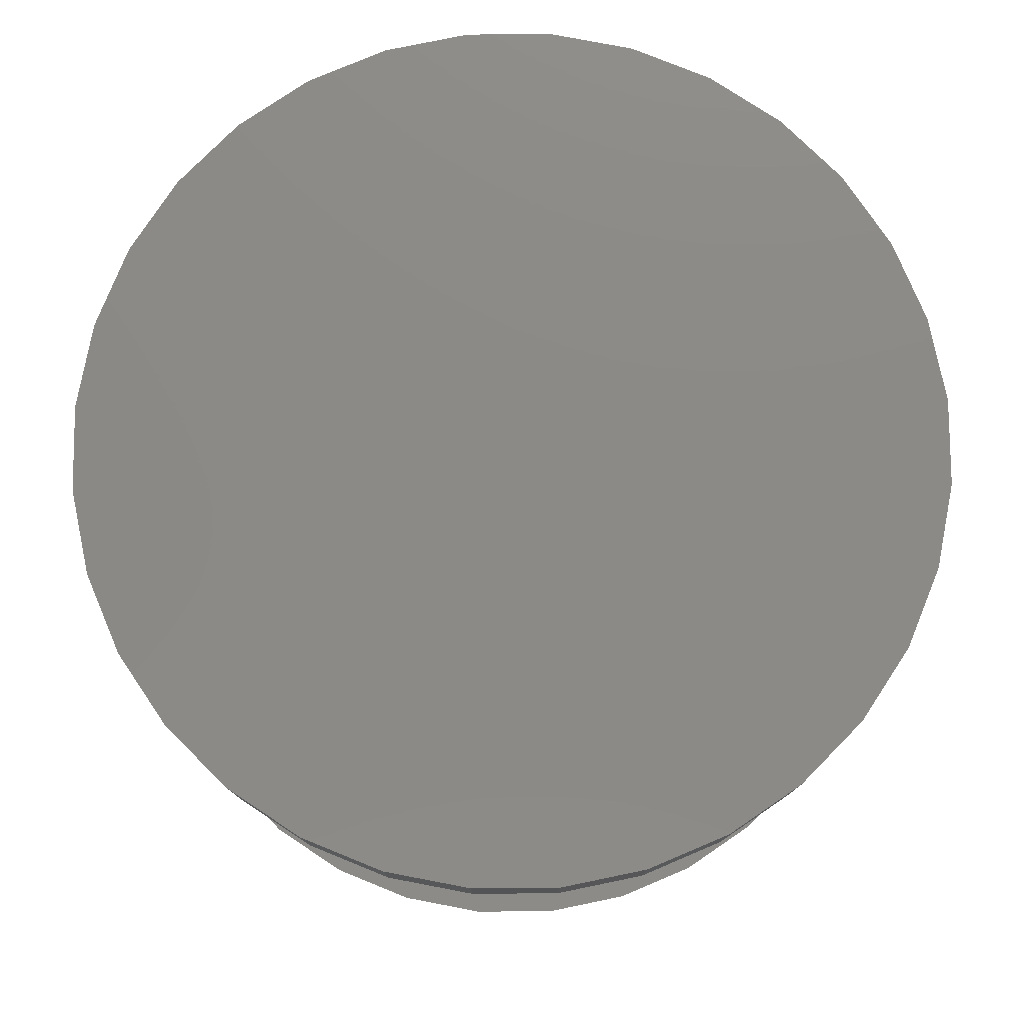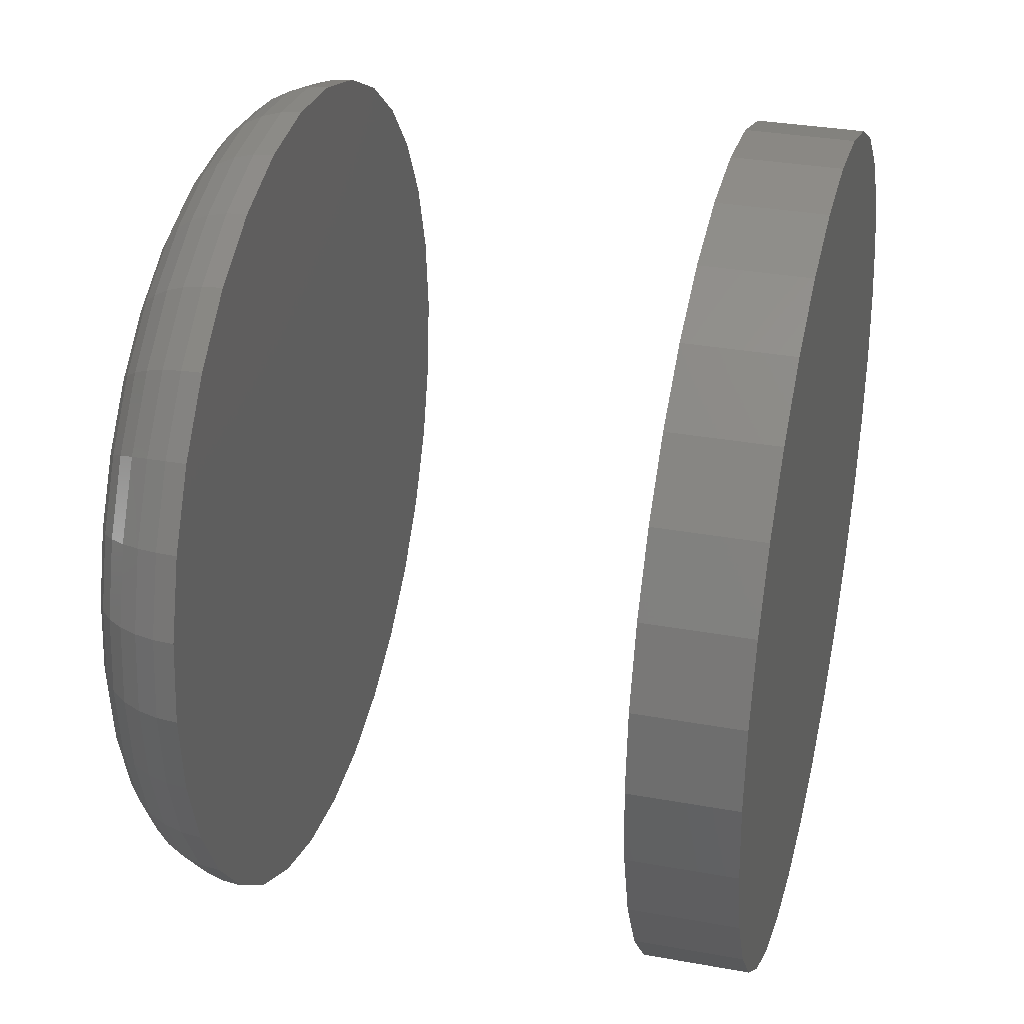
<metadata>
{"format":"stl","ext":"stl","renderer":"f3d","projection":"perspective","resolution":1024,"background":"white","views":[{"elev":78.2,"azim":27.7,"up":"+Y"},{"elev":32.5,"azim":104.2,"up":"+Z"}]}
</metadata>
<code>
# stl→obj: 352 verts, 696 faces
v 0.6711 -0.04688 0.5367
v 0.6664 -0.04688 0.5362
v 0.662 -0.04688 0.5349
v 0.6757 -0.04688 0.5362
v 0.6801 -0.04688 0.5349
v 0.6578 -0.04688 0.5327
v 0.6843 -0.04688 0.5327
v 0.6542 -0.04688 0.5297
v 0.6879 -0.04688 0.5297
v 0.6513 -0.04688 0.5261
v 0.6908 -0.04688 0.5261
v 0.6491 -0.04688 0.522
v 0.693 -0.04688 0.522
v 0.6477 -0.04688 0.5175
v 0.6944 -0.04688 0.5175
v 0.6944 -0.04688 0.5083
v 0.6491 -0.04688 0.5038
v 0.693 -0.04688 0.5038
v 0.6513 -0.04688 0.4997
v 0.6908 -0.04688 0.4997
v 0.6542 -0.04688 0.4961
v 0.6879 -0.04688 0.4961
v 0.6578 -0.04688 0.4932
v 0.6843 -0.04688 0.4932
v 0.662 -0.04688 0.491
v 0.6801 -0.04688 0.491
v 0.6664 -0.04688 0.4896
v 0.6711 -0.04688 0.4891
v 0.6757 -0.04688 0.4896
v 0.6948 -0.04688 0.5129
v 0.6473 -0.04688 0.5129
v 0.6477 -0.04688 0.5083
v 0.659 -0.03906 0.5421
v 0.6649 -0.03906 0.5439
v 0.6711 -0.03906 0.5445
v 0.6772 -0.03906 0.5439
v 0.6831 -0.03906 0.5421
v 0.6535 -0.03906 0.5392
v 0.6886 -0.03906 0.5392
v 0.6487 -0.03906 0.5352
v 0.6934 -0.03906 0.5352
v 0.6448 -0.03906 0.5305
v 0.6973 -0.03906 0.5305
v 0.6419 -0.03906 0.525
v 0.7002 -0.03906 0.525
v 0.6401 -0.03906 0.5191
v 0.702 -0.03906 0.5191
v 0.7002 -0.03906 0.5008
v 0.6419 -0.03906 0.5008
v 0.702 -0.03906 0.5068
v 0.6448 -0.03906 0.4954
v 0.6973 -0.03906 0.4954
v 0.6487 -0.03906 0.4906
v 0.6934 -0.03906 0.4906
v 0.6535 -0.03906 0.4867
v 0.6886 -0.03906 0.4867
v 0.659 -0.03906 0.4837
v 0.6831 -0.03906 0.4837
v 0.6649 -0.03906 0.4819
v 0.6711 -0.03906 0.4813
v 0.6772 -0.03906 0.4819
v 0.6401 -0.03906 0.5068
v 0.6395 -0.03906 0.5129
v 0.7026 -0.03906 0.5129
v 0.6963 -0.04672 0.5129
v 0.6959 -0.04672 0.508
v 0.6978 -0.04628 0.5129
v 0.6973 -0.04628 0.5077
v 0.6992 -0.04556 0.5129
v 0.6986 -0.04556 0.5074
v 0.7003 -0.04459 0.5129
v 0.6998 -0.04459 0.5072
v 0.7013 -0.0434 0.5129
v 0.7007 -0.0434 0.507
v 0.702 -0.04205 0.5129
v 0.7014 -0.04205 0.5069
v 0.7025 -0.04059 0.5129
v 0.7019 -0.04059 0.5068
v 0.6462 -0.04672 0.508
v 0.6458 -0.04672 0.5129
v 0.6448 -0.04628 0.5077
v 0.6443 -0.04628 0.5129
v 0.6435 -0.04556 0.5074
v 0.6429 -0.04556 0.5129
v 0.6423 -0.04459 0.5072
v 0.6418 -0.04459 0.5129
v 0.6414 -0.0434 0.507
v 0.6408 -0.0434 0.5129
v 0.6407 -0.04205 0.5069
v 0.6401 -0.04205 0.5129
v 0.6402 -0.04059 0.5068
v 0.6396 -0.04059 0.5129
v 0.6477 -0.04672 0.5032
v 0.6463 -0.04628 0.5027
v 0.6451 -0.04556 0.5022
v 0.644 -0.04459 0.5017
v 0.6431 -0.0434 0.5013
v 0.6424 -0.04205 0.5011
v 0.642 -0.04059 0.5009
v 0.65 -0.04672 0.4989
v 0.6488 -0.04628 0.498
v 0.6477 -0.04556 0.4973
v 0.6467 -0.04459 0.4966
v 0.6459 -0.0434 0.4961
v 0.6453 -0.04205 0.4957
v 0.6449 -0.04059 0.4955
v 0.6532 -0.04672 0.495
v 0.6521 -0.04628 0.494
v 0.6512 -0.04556 0.493
v 0.6503 -0.04459 0.4922
v 0.6497 -0.0434 0.4915
v 0.6491 -0.04205 0.491
v 0.6488 -0.04059 0.4907
v 0.657 -0.04672 0.4919
v 0.6562 -0.04628 0.4907
v 0.6554 -0.04556 0.4895
v 0.6548 -0.04459 0.4886
v 0.6542 -0.0434 0.4877
v 0.6538 -0.04205 0.4871
v 0.6536 -0.04059 0.4868
v 0.6614 -0.04672 0.4895
v 0.6608 -0.04628 0.4882
v 0.6603 -0.04556 0.4869
v 0.6598 -0.04459 0.4859
v 0.6595 -0.0434 0.485
v 0.6592 -0.04205 0.4843
v 0.659 -0.04059 0.4839
v 0.6661 -0.04672 0.4881
v 0.6658 -0.04628 0.4867
v 0.6656 -0.04556 0.4853
v 0.6653 -0.04459 0.4842
v 0.6651 -0.0434 0.4832
v 0.665 -0.04205 0.4825
v 0.6649 -0.04059 0.4821
v 0.6711 -0.04672 0.4876
v 0.6711 -0.04628 0.4862
v 0.6711 -0.04556 0.4848
v 0.6711 -0.04459 0.4836
v 0.6711 -0.0434 0.4826
v 0.6711 -0.04205 0.4819
v 0.6711 -0.04059 0.4815
v 0.676 -0.04672 0.4881
v 0.6763 -0.04628 0.4867
v 0.6765 -0.04556 0.4853
v 0.6768 -0.04459 0.4842
v 0.677 -0.0434 0.4832
v 0.6771 -0.04205 0.4825
v 0.6772 -0.04059 0.4821
v 0.6807 -0.04672 0.4895
v 0.6813 -0.04628 0.4882
v 0.6818 -0.04556 0.4869
v 0.6823 -0.04459 0.4859
v 0.6826 -0.0434 0.485
v 0.6829 -0.04205 0.4843
v 0.6831 -0.04059 0.4839
v 0.6851 -0.04672 0.4919
v 0.6859 -0.04628 0.4907
v 0.6867 -0.04556 0.4895
v 0.6873 -0.04459 0.4886
v 0.6879 -0.0434 0.4877
v 0.6883 -0.04205 0.4871
v 0.6885 -0.04059 0.4868
v 0.6889 -0.04672 0.495
v 0.69 -0.04628 0.494
v 0.6909 -0.04556 0.493
v 0.6918 -0.04459 0.4922
v 0.6925 -0.0434 0.4915
v 0.693 -0.04205 0.491
v 0.6933 -0.04059 0.4907
v 0.6921 -0.04672 0.4989
v 0.6933 -0.04628 0.498
v 0.6944 -0.04556 0.4973
v 0.6954 -0.04459 0.4966
v 0.6962 -0.0434 0.4961
v 0.6968 -0.04205 0.4957
v 0.6972 -0.04059 0.4955
v 0.6944 -0.04672 0.5032
v 0.6958 -0.04628 0.5027
v 0.697 -0.04556 0.5022
v 0.6981 -0.04459 0.5017
v 0.699 -0.0434 0.5013
v 0.6997 -0.04205 0.5011
v 0.7001 -0.04059 0.5009
v 0.6462 -0.04672 0.5178
v 0.6448 -0.04628 0.5181
v 0.6435 -0.04556 0.5184
v 0.6423 -0.04459 0.5186
v 0.6414 -0.0434 0.5188
v 0.6407 -0.04205 0.519
v 0.6402 -0.04059 0.519
v 0.6959 -0.04672 0.5178
v 0.6973 -0.04628 0.5181
v 0.6986 -0.04556 0.5184
v 0.6998 -0.04459 0.5186
v 0.7007 -0.0434 0.5188
v 0.7014 -0.04205 0.519
v 0.7019 -0.04059 0.519
v 0.6944 -0.04672 0.5226
v 0.6958 -0.04628 0.5232
v 0.697 -0.04556 0.5237
v 0.6981 -0.04459 0.5241
v 0.699 -0.0434 0.5245
v 0.6997 -0.04205 0.5248
v 0.7001 -0.04059 0.5249
v 0.6921 -0.04672 0.527
v 0.6933 -0.04628 0.5278
v 0.6944 -0.04556 0.5285
v 0.6954 -0.04459 0.5292
v 0.6962 -0.0434 0.5297
v 0.6968 -0.04205 0.5301
v 0.6972 -0.04059 0.5304
v 0.6889 -0.04672 0.5308
v 0.69 -0.04628 0.5318
v 0.6909 -0.04556 0.5328
v 0.6918 -0.04459 0.5336
v 0.6925 -0.0434 0.5343
v 0.693 -0.04205 0.5348
v 0.6933 -0.04059 0.5351
v 0.6851 -0.04672 0.5339
v 0.6859 -0.04628 0.5352
v 0.6867 -0.04556 0.5363
v 0.6873 -0.04459 0.5373
v 0.6879 -0.0434 0.5381
v 0.6883 -0.04205 0.5387
v 0.6885 -0.04059 0.539
v 0.6807 -0.04672 0.5363
v 0.6813 -0.04628 0.5376
v 0.6818 -0.04556 0.5389
v 0.6823 -0.04459 0.54
v 0.6826 -0.0434 0.5409
v 0.6829 -0.04205 0.5415
v 0.6831 -0.04059 0.5419
v 0.676 -0.04672 0.5377
v 0.6763 -0.04628 0.5392
v 0.6765 -0.04556 0.5405
v 0.6768 -0.04459 0.5416
v 0.677 -0.0434 0.5426
v 0.6771 -0.04205 0.5433
v 0.6772 -0.04059 0.5437
v 0.6711 -0.04672 0.5382
v 0.6711 -0.04628 0.5397
v 0.6711 -0.04556 0.541
v 0.6711 -0.04459 0.5422
v 0.6711 -0.0434 0.5432
v 0.6711 -0.04205 0.5439
v 0.6711 -0.04059 0.5443
v 0.6661 -0.04672 0.5377
v 0.6658 -0.04628 0.5392
v 0.6656 -0.04556 0.5405
v 0.6653 -0.04459 0.5416
v 0.6651 -0.0434 0.5426
v 0.665 -0.04205 0.5433
v 0.6649 -0.04059 0.5437
v 0.6614 -0.04672 0.5363
v 0.6608 -0.04628 0.5376
v 0.6603 -0.04556 0.5389
v 0.6598 -0.04459 0.54
v 0.6595 -0.0434 0.5409
v 0.6592 -0.04205 0.5415
v 0.659 -0.04059 0.5419
v 0.657 -0.04672 0.5339
v 0.6562 -0.04628 0.5352
v 0.6554 -0.04556 0.5363
v 0.6548 -0.04459 0.5373
v 0.6542 -0.0434 0.5381
v 0.6538 -0.04205 0.5387
v 0.6536 -0.04059 0.539
v 0.6532 -0.04672 0.5308
v 0.6521 -0.04628 0.5318
v 0.6512 -0.04556 0.5328
v 0.6503 -0.04459 0.5336
v 0.6497 -0.0434 0.5343
v 0.6491 -0.04205 0.5348
v 0.6488 -0.04059 0.5351
v 0.65 -0.04672 0.527
v 0.6488 -0.04628 0.5278
v 0.6477 -0.04556 0.5285
v 0.6467 -0.04459 0.5292
v 0.6459 -0.0434 0.5297
v 0.6453 -0.04205 0.5301
v 0.6449 -0.04059 0.5304
v 0.6477 -0.04672 0.5226
v 0.6463 -0.04628 0.5232
v 0.6451 -0.04556 0.5237
v 0.644 -0.04459 0.5241
v 0.6431 -0.0434 0.5245
v 0.6424 -0.04205 0.5248
v 0.642 -0.04059 0.5249
v 0.6395 1.838e-16 0.5129
v 0.6395 -0.007812 0.5129
v 0.6401 1.843e-16 0.5191
v 0.6401 -0.007812 0.5191
v 0.6419 1.849e-16 0.525
v 0.6419 -0.007812 0.525
v 0.6448 1.855e-16 0.5305
v 0.6448 -0.007812 0.5305
v 0.6487 1.863e-16 0.5352
v 0.6487 -0.007812 0.5352
v 0.6535 1.87e-16 0.5392
v 0.6535 -0.007812 0.5392
v 0.659 1.878e-16 0.5421
v 0.659 -0.007812 0.5421
v 0.6649 1.886e-16 0.5439
v 0.6649 -0.007812 0.5439
v 0.6711 1.893e-16 0.5445
v 0.6711 -0.007812 0.5445
v 0.6772 1.9e-16 0.5439
v 0.6772 -0.007812 0.5439
v 0.6831 1.905e-16 0.5421
v 0.6831 -0.007812 0.5421
v 0.6886 1.909e-16 0.5392
v 0.6886 -0.007812 0.5392
v 0.6934 1.912e-16 0.5352
v 0.6934 -0.007812 0.5352
v 0.6973 1.914e-16 0.5305
v 0.6973 -0.007812 0.5305
v 0.7002 1.913e-16 0.525
v 0.7002 -0.007812 0.525
v 0.702 1.912e-16 0.5191
v 0.702 -0.007812 0.5191
v 0.7026 1.909e-16 0.5129
v 0.7026 -0.007812 0.5129
v 0.702 1.904e-16 0.5068
v 0.702 -0.007812 0.5068
v 0.7002 1.898e-16 0.5008
v 0.7002 -0.007812 0.5008
v 0.6973 1.892e-16 0.4954
v 0.6973 -0.007812 0.4954
v 0.6934 1.884e-16 0.4906
v 0.6934 -0.007812 0.4906
v 0.6886 1.877e-16 0.4867
v 0.6886 -0.007812 0.4867
v 0.6831 1.869e-16 0.4837
v 0.6831 -0.007812 0.4837
v 0.6772 1.861e-16 0.4819
v 0.6772 -0.007812 0.4819
v 0.6711 1.854e-16 0.4813
v 0.6711 -0.007812 0.4813
v 0.6649 1.847e-16 0.4819
v 0.6649 -0.007812 0.4819
v 0.659 1.842e-16 0.4837
v 0.659 -0.007812 0.4837
v 0.6535 1.838e-16 0.4867
v 0.6535 -0.007812 0.4867
v 0.6487 1.835e-16 0.4906
v 0.6487 -0.007812 0.4906
v 0.6448 1.833e-16 0.4954
v 0.6448 -0.007812 0.4954
v 0.6419 1.834e-16 0.5008
v 0.6419 -0.007812 0.5008
v 0.6401 1.835e-16 0.5068
v 0.6401 -0.007812 0.5068
f 1 2 3
f 4 1 3
f 4 3 5
f 5 3 6
f 5 6 7
f 7 6 8
f 7 8 9
f 9 8 10
f 9 10 11
f 11 10 12
f 11 12 13
f 13 12 14
f 13 14 15
f 16 17 18
f 18 17 19
f 18 19 20
f 20 19 21
f 20 21 22
f 22 21 23
f 22 23 24
f 24 23 25
f 24 25 26
f 26 25 27
f 26 27 28
f 26 28 29
f 15 14 30
f 30 14 31
f 30 31 16
f 16 31 32
f 16 32 17
f 33 34 35
f 33 35 36
f 37 33 36
f 38 33 37
f 39 38 37
f 40 38 39
f 41 40 39
f 42 40 41
f 43 42 41
f 44 42 43
f 45 44 43
f 46 44 45
f 47 46 45
f 48 49 50
f 51 49 48
f 52 51 48
f 53 51 52
f 54 53 52
f 55 53 54
f 56 55 54
f 57 55 56
f 58 57 56
f 59 57 58
f 60 59 58
f 61 60 58
f 49 62 50
f 50 62 63
f 50 63 64
f 64 63 46
f 64 46 47
f 30 16 65
f 65 16 66
f 65 66 67
f 67 66 68
f 67 68 69
f 69 68 70
f 69 70 71
f 71 70 72
f 71 72 73
f 73 72 74
f 73 74 75
f 75 74 76
f 75 76 77
f 77 76 78
f 77 78 64
f 64 78 50
f 32 31 79
f 79 31 80
f 79 80 81
f 81 80 82
f 81 82 83
f 83 82 84
f 83 84 85
f 85 84 86
f 85 86 87
f 87 86 88
f 87 88 89
f 89 88 90
f 89 90 91
f 91 90 92
f 91 92 62
f 62 92 63
f 17 32 93
f 93 32 79
f 93 79 94
f 94 79 81
f 94 81 95
f 95 81 83
f 95 83 96
f 96 83 85
f 96 85 97
f 97 85 87
f 97 87 98
f 98 87 89
f 98 89 99
f 99 89 91
f 99 91 49
f 49 91 62
f 19 17 100
f 100 17 93
f 100 93 101
f 101 93 94
f 101 94 102
f 102 94 95
f 102 95 103
f 103 95 96
f 103 96 104
f 104 96 97
f 104 97 105
f 105 97 98
f 105 98 106
f 106 98 99
f 106 99 51
f 51 99 49
f 21 19 107
f 107 19 100
f 107 100 108
f 108 100 101
f 108 101 109
f 109 101 102
f 109 102 110
f 110 102 103
f 110 103 111
f 111 103 104
f 111 104 112
f 112 104 105
f 112 105 113
f 113 105 106
f 113 106 53
f 53 106 51
f 23 21 114
f 114 21 107
f 114 107 115
f 115 107 108
f 115 108 116
f 116 108 109
f 116 109 117
f 117 109 110
f 117 110 118
f 118 110 111
f 118 111 119
f 119 111 112
f 119 112 120
f 120 112 113
f 120 113 55
f 55 113 53
f 25 23 121
f 121 23 114
f 121 114 122
f 122 114 115
f 122 115 123
f 123 115 116
f 123 116 124
f 124 116 117
f 124 117 125
f 125 117 118
f 125 118 126
f 126 118 119
f 126 119 127
f 127 119 120
f 127 120 57
f 57 120 55
f 27 25 128
f 128 25 121
f 128 121 129
f 129 121 122
f 129 122 130
f 130 122 123
f 130 123 131
f 131 123 124
f 131 124 132
f 132 124 125
f 132 125 133
f 133 125 126
f 133 126 134
f 134 126 127
f 134 127 59
f 59 127 57
f 28 27 135
f 135 27 128
f 135 128 136
f 136 128 129
f 136 129 137
f 137 129 130
f 137 130 138
f 138 130 131
f 138 131 139
f 139 131 132
f 139 132 140
f 140 132 133
f 140 133 141
f 141 133 134
f 141 134 60
f 60 134 59
f 29 28 142
f 142 28 135
f 142 135 143
f 143 135 136
f 143 136 144
f 144 136 137
f 144 137 145
f 145 137 138
f 145 138 146
f 146 138 139
f 146 139 147
f 147 139 140
f 147 140 148
f 148 140 141
f 148 141 61
f 61 141 60
f 26 29 149
f 149 29 142
f 149 142 150
f 150 142 143
f 150 143 151
f 151 143 144
f 151 144 152
f 152 144 145
f 152 145 153
f 153 145 146
f 153 146 154
f 154 146 147
f 154 147 155
f 155 147 148
f 155 148 58
f 58 148 61
f 24 26 156
f 156 26 149
f 156 149 157
f 157 149 150
f 157 150 158
f 158 150 151
f 158 151 159
f 159 151 152
f 159 152 160
f 160 152 153
f 160 153 161
f 161 153 154
f 161 154 162
f 162 154 155
f 162 155 56
f 56 155 58
f 22 24 163
f 163 24 156
f 163 156 164
f 164 156 157
f 164 157 165
f 165 157 158
f 165 158 166
f 166 158 159
f 166 159 167
f 167 159 160
f 167 160 168
f 168 160 161
f 168 161 169
f 169 161 162
f 169 162 54
f 54 162 56
f 20 22 170
f 170 22 163
f 170 163 171
f 171 163 164
f 171 164 172
f 172 164 165
f 172 165 173
f 173 165 166
f 173 166 174
f 174 166 167
f 174 167 175
f 175 167 168
f 175 168 176
f 176 168 169
f 176 169 52
f 52 169 54
f 18 20 177
f 177 20 170
f 177 170 178
f 178 170 171
f 178 171 179
f 179 171 172
f 179 172 180
f 180 172 173
f 180 173 181
f 181 173 174
f 181 174 182
f 182 174 175
f 182 175 183
f 183 175 176
f 183 176 48
f 48 176 52
f 16 18 66
f 66 18 177
f 66 177 68
f 68 177 178
f 68 178 70
f 70 178 179
f 70 179 72
f 72 179 180
f 72 180 74
f 74 180 181
f 74 181 76
f 76 181 182
f 76 182 78
f 78 182 183
f 78 183 50
f 50 183 48
f 31 14 80
f 80 14 184
f 80 184 82
f 82 184 185
f 82 185 84
f 84 185 186
f 84 186 86
f 86 186 187
f 86 187 88
f 88 187 188
f 88 188 90
f 90 188 189
f 90 189 92
f 92 189 190
f 92 190 63
f 63 190 46
f 15 30 191
f 191 30 65
f 191 65 192
f 192 65 67
f 192 67 193
f 193 67 69
f 193 69 194
f 194 69 71
f 194 71 195
f 195 71 73
f 195 73 196
f 196 73 75
f 196 75 197
f 197 75 77
f 197 77 47
f 47 77 64
f 13 15 198
f 198 15 191
f 198 191 199
f 199 191 192
f 199 192 200
f 200 192 193
f 200 193 201
f 201 193 194
f 201 194 202
f 202 194 195
f 202 195 203
f 203 195 196
f 203 196 204
f 204 196 197
f 204 197 45
f 45 197 47
f 11 13 205
f 205 13 198
f 205 198 206
f 206 198 199
f 206 199 207
f 207 199 200
f 207 200 208
f 208 200 201
f 208 201 209
f 209 201 202
f 209 202 210
f 210 202 203
f 210 203 211
f 211 203 204
f 211 204 43
f 43 204 45
f 9 11 212
f 212 11 205
f 212 205 213
f 213 205 206
f 213 206 214
f 214 206 207
f 214 207 215
f 215 207 208
f 215 208 216
f 216 208 209
f 216 209 217
f 217 209 210
f 217 210 218
f 218 210 211
f 218 211 41
f 41 211 43
f 7 9 219
f 219 9 212
f 219 212 220
f 220 212 213
f 220 213 221
f 221 213 214
f 221 214 222
f 222 214 215
f 222 215 223
f 223 215 216
f 223 216 224
f 224 216 217
f 224 217 225
f 225 217 218
f 225 218 39
f 39 218 41
f 5 7 226
f 226 7 219
f 226 219 227
f 227 219 220
f 227 220 228
f 228 220 221
f 228 221 229
f 229 221 222
f 229 222 230
f 230 222 223
f 230 223 231
f 231 223 224
f 231 224 232
f 232 224 225
f 232 225 37
f 37 225 39
f 4 5 233
f 233 5 226
f 233 226 234
f 234 226 227
f 234 227 235
f 235 227 228
f 235 228 236
f 236 228 229
f 236 229 237
f 237 229 230
f 237 230 238
f 238 230 231
f 238 231 239
f 239 231 232
f 239 232 36
f 36 232 37
f 1 4 240
f 240 4 233
f 240 233 241
f 241 233 234
f 241 234 242
f 242 234 235
f 242 235 243
f 243 235 236
f 243 236 244
f 244 236 237
f 244 237 245
f 245 237 238
f 245 238 246
f 246 238 239
f 246 239 35
f 35 239 36
f 2 1 247
f 247 1 240
f 247 240 248
f 248 240 241
f 248 241 249
f 249 241 242
f 249 242 250
f 250 242 243
f 250 243 251
f 251 243 244
f 251 244 252
f 252 244 245
f 252 245 253
f 253 245 246
f 253 246 34
f 34 246 35
f 3 2 254
f 254 2 247
f 254 247 255
f 255 247 248
f 255 248 256
f 256 248 249
f 256 249 257
f 257 249 250
f 257 250 258
f 258 250 251
f 258 251 259
f 259 251 252
f 259 252 260
f 260 252 253
f 260 253 33
f 33 253 34
f 6 3 261
f 261 3 254
f 261 254 262
f 262 254 255
f 262 255 263
f 263 255 256
f 263 256 264
f 264 256 257
f 264 257 265
f 265 257 258
f 265 258 266
f 266 258 259
f 266 259 267
f 267 259 260
f 267 260 38
f 38 260 33
f 8 6 268
f 268 6 261
f 268 261 269
f 269 261 262
f 269 262 270
f 270 262 263
f 270 263 271
f 271 263 264
f 271 264 272
f 272 264 265
f 272 265 273
f 273 265 266
f 273 266 274
f 274 266 267
f 274 267 40
f 40 267 38
f 10 8 275
f 275 8 268
f 275 268 276
f 276 268 269
f 276 269 277
f 277 269 270
f 277 270 278
f 278 270 271
f 278 271 279
f 279 271 272
f 279 272 280
f 280 272 273
f 280 273 281
f 281 273 274
f 281 274 42
f 42 274 40
f 12 10 282
f 282 10 275
f 282 275 283
f 283 275 276
f 283 276 284
f 284 276 277
f 284 277 285
f 285 277 278
f 285 278 286
f 286 278 279
f 286 279 287
f 287 279 280
f 287 280 288
f 288 280 281
f 288 281 44
f 44 281 42
f 14 12 184
f 184 12 282
f 184 282 185
f 185 282 283
f 185 283 186
f 186 283 284
f 186 284 187
f 187 284 285
f 187 285 188
f 188 285 286
f 188 286 189
f 189 286 287
f 189 287 190
f 190 287 288
f 190 288 46
f 46 288 44
f 289 290 291
f 291 290 292
f 291 292 293
f 293 292 294
f 293 294 295
f 295 294 296
f 295 296 297
f 297 296 298
f 297 298 299
f 299 298 300
f 299 300 301
f 301 300 302
f 301 302 303
f 303 302 304
f 303 304 305
f 305 304 306
f 305 306 307
f 307 306 308
f 307 308 309
f 309 308 310
f 309 310 311
f 311 310 312
f 311 312 313
f 313 312 314
f 313 314 315
f 315 314 316
f 315 316 317
f 317 316 318
f 317 318 319
f 319 318 320
f 319 320 321
f 321 320 322
f 321 322 323
f 323 322 324
f 323 324 325
f 325 324 326
f 325 326 327
f 327 326 328
f 327 328 329
f 329 328 330
f 329 330 331
f 331 330 332
f 331 332 333
f 333 332 334
f 333 334 335
f 335 334 336
f 335 336 337
f 337 336 338
f 337 338 339
f 339 338 340
f 339 340 341
f 341 340 342
f 341 342 343
f 343 342 344
f 343 344 345
f 345 344 346
f 345 346 347
f 347 346 348
f 347 348 349
f 349 348 350
f 349 350 351
f 351 350 352
f 351 352 289
f 289 352 290
f 306 304 302
f 308 306 302
f 308 302 310
f 310 302 300
f 310 300 312
f 312 300 298
f 312 298 314
f 314 298 296
f 314 296 316
f 316 296 294
f 316 294 318
f 318 294 292
f 318 292 320
f 324 350 326
f 326 350 348
f 326 348 328
f 328 348 346
f 328 346 330
f 330 346 344
f 330 344 332
f 332 344 342
f 332 342 334
f 334 342 340
f 334 340 338
f 334 338 336
f 320 292 322
f 322 292 290
f 322 290 324
f 324 290 352
f 324 352 350
f 301 303 305
f 301 305 307
f 309 301 307
f 299 301 309
f 311 299 309
f 297 299 311
f 313 297 311
f 295 297 313
f 315 295 313
f 293 295 315
f 317 293 315
f 291 293 317
f 319 291 317
f 325 349 323
f 347 349 325
f 327 347 325
f 345 347 327
f 329 345 327
f 343 345 329
f 331 343 329
f 341 343 331
f 333 341 331
f 339 341 333
f 337 339 333
f 335 337 333
f 349 351 323
f 323 351 289
f 323 289 321
f 321 289 291
f 321 291 319

</code>
